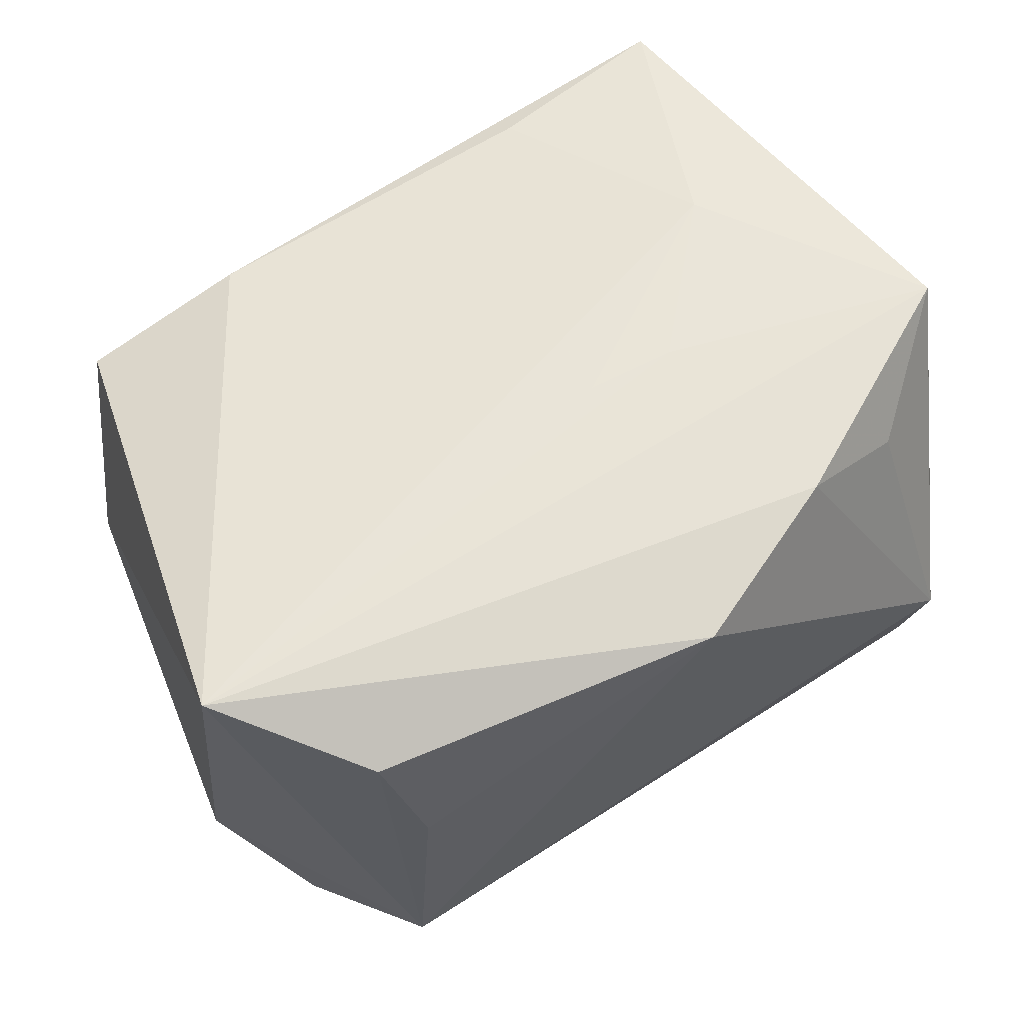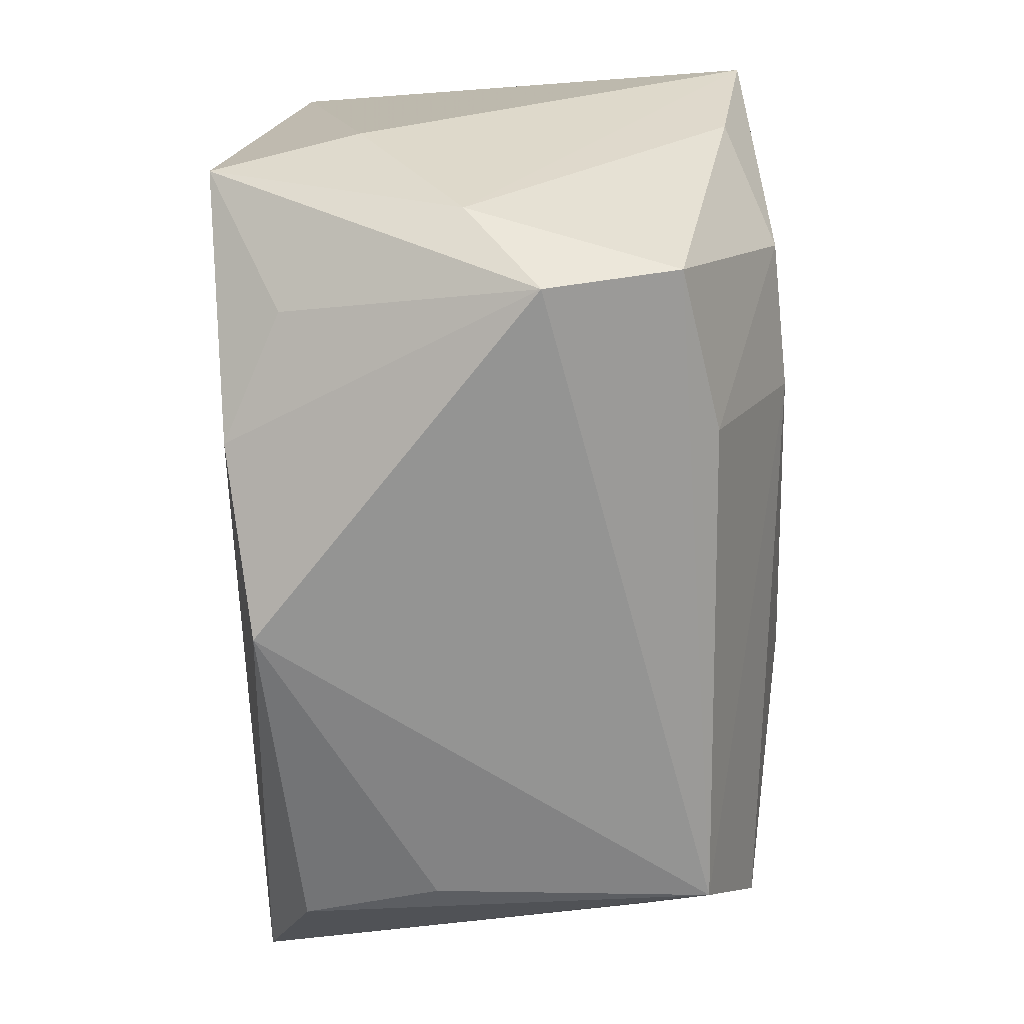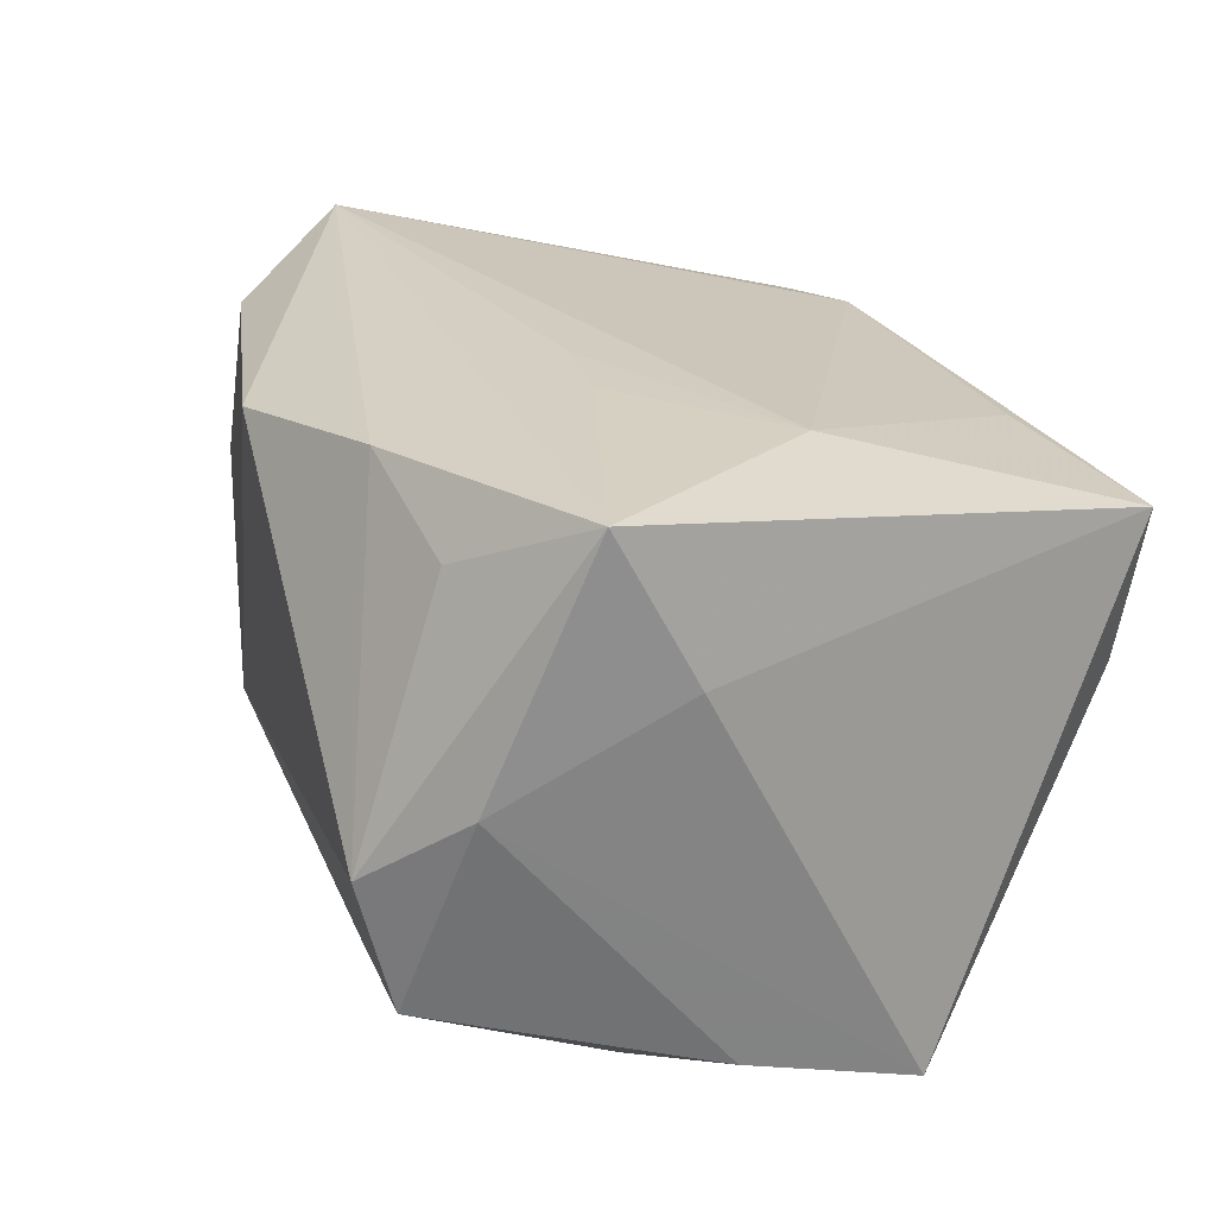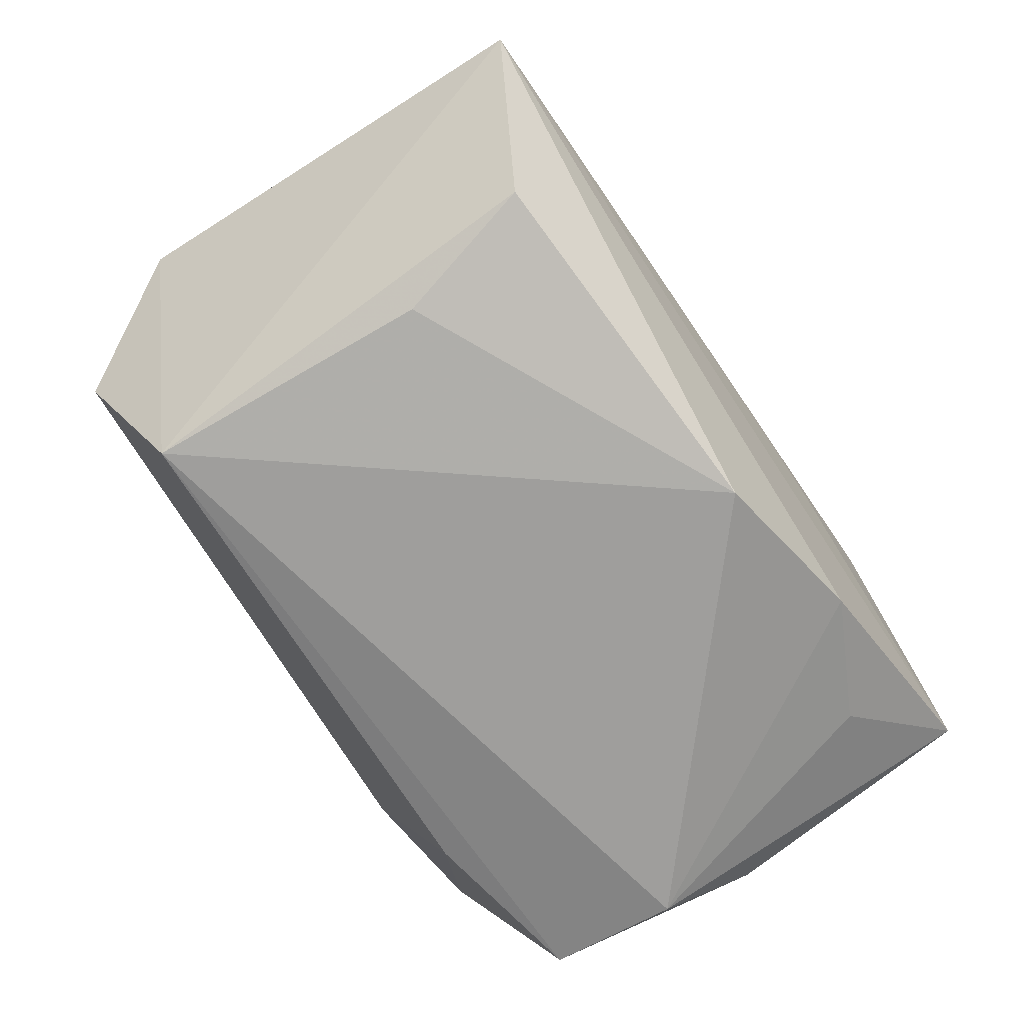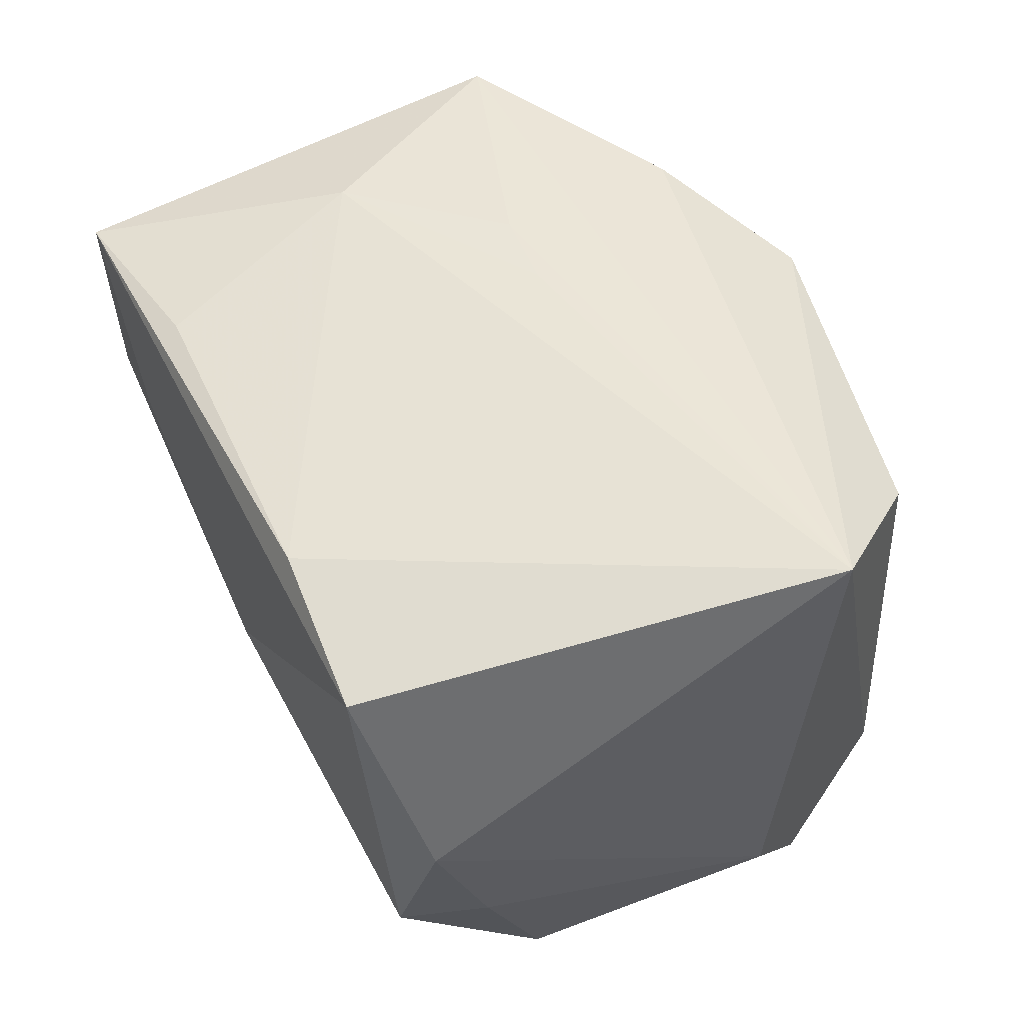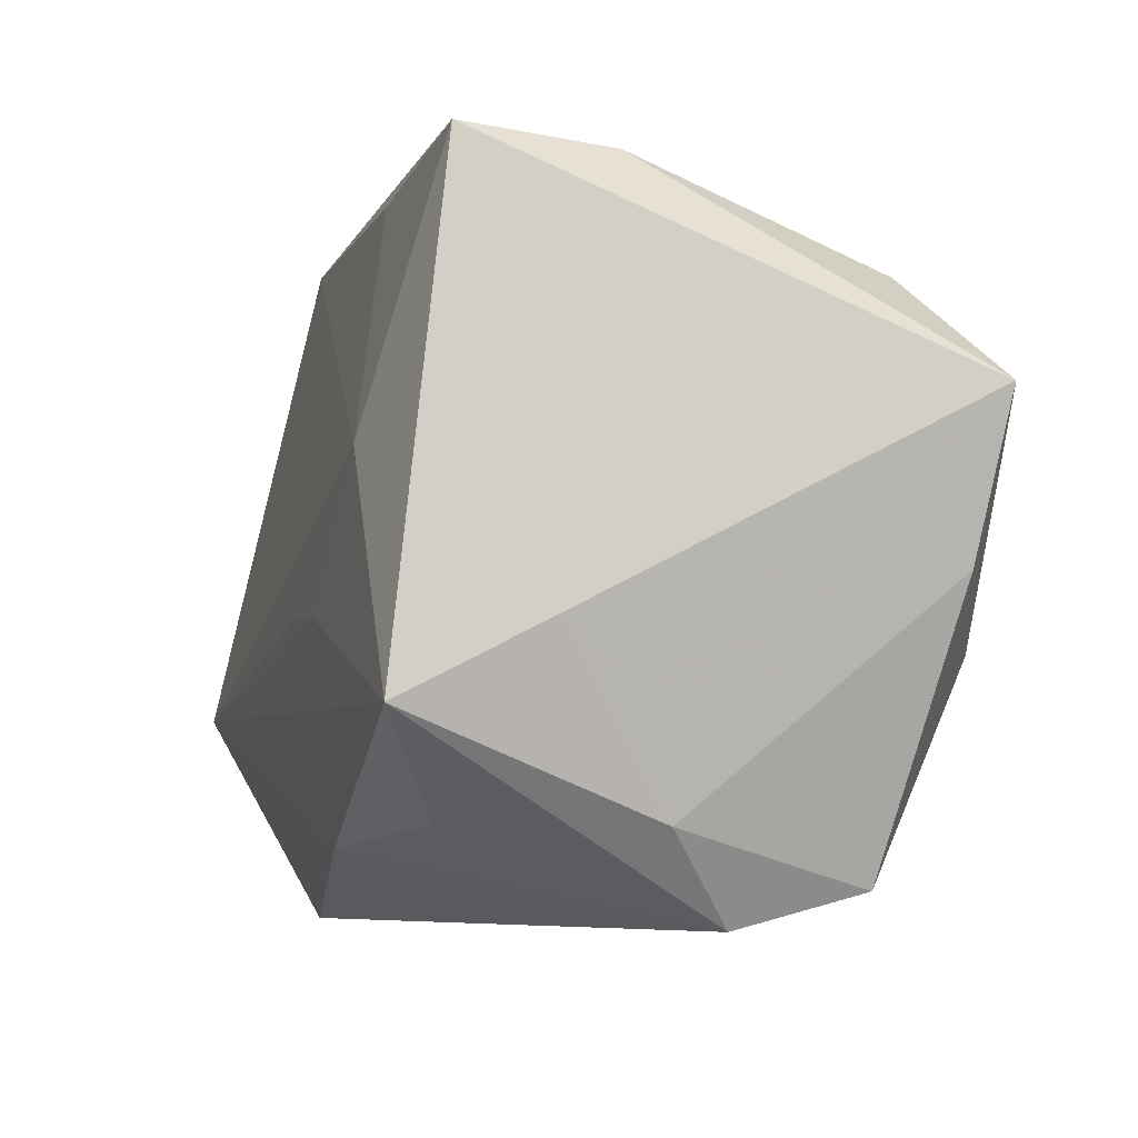
<metadata>
{"format":"obj","ext":"obj","renderer":"f3d","projection":"perspective","resolution":1024,"background":"white","views":[{"elev":60.8,"azim":-34.0,"up":"+Z"},{"elev":-69.5,"azim":92.7,"up":"+Y"},{"elev":24.9,"azim":70.7,"up":"+Z"},{"elev":-71.3,"azim":-55.9,"up":"+Y"},{"elev":46.6,"azim":-114.5,"up":"+Z"},{"elev":-5.0,"azim":73.8,"up":"+Y"}]}
</metadata>
<code>
v -0.031 -0.01289 -0.0194
v 0.02132 0.006015 0.02084
v -0.03549 -0.01102 0.02187
v 0.01241 -0.009128 -0.02283
v -0.02687 -0.02082 0.01735
v 0.003697 -0.004348 0.02151
v 0.009409 0.01139 -0.02283
v -0.01143 0.01931 -0.01966
v -0.02441 0.02113 -0.01834
v 0.02581 -0.02363 -0.01398
v 0.01596 0.02272 -0.01108
v -0.006156 0.02644 0.00191
v -0.02606 0.02471 0.01393
v 0.02552 -0.0262 -0.003777
v 0.03178 -0.002236 -0.01893
v 0.01711 0.02644 0.007821
v 0.02508 0.01859 -0.01626
v 0.01068 -0.00498 0.02143
v 0.03003 -0.01917 0.001595
v 0.03199 -0.01141 0.02091
v -0.03058 0.01574 -0.01164
v -0.02973 0.01086 -0.0208
v 0.02325 -0.007533 -0.02229
v -0.0257 -0.02282 -0.01506
v 0.03041 0.02594 0.01641
v 0.0142 0.01913 -0.01961
v -0.02427 -0.02286 0.006591
v 0.02279 -0.01899 0.01571
v -0.01293 -0.001497 -0.02283
v -0.01317 0.0242 0.0168
v 0.02722 0.02566 0.004036
v 0.03411 0.01019 -0.02112
v 0.01333 -0.02086 0.02038
v 0.03323 -0.005679 0.009734
v 0.01331 -0.02275 -0.01644
v 0.01469 0.02367 0.01734
v -0.0003995 -0.02625 0.01882
v -0.03597 -0.006252 -0.01056
v -0.03059 0.02009 -0.002433
f 5 37 3
f 3 13 39
f 39 13 9
f 9 13 12
f 12 25 16
f 12 13 25
f 30 13 3
f 25 13 30
f 16 25 31
f 31 12 16
f 32 31 25
f 17 31 32
f 2 20 25
f 2 30 3
f 37 14 33
f 3 37 33
f 33 20 3
f 8 22 9
f 7 22 8
f 9 12 11
f 12 31 11
f 11 31 17
f 24 1 4
f 4 35 24
f 24 14 37
f 24 5 3
f 4 7 23
f 7 32 23
f 23 35 4
f 19 20 14
f 25 20 34
f 34 32 25
f 20 19 34
f 34 19 32
f 3 20 18
f 20 2 18
f 25 30 36
f 36 2 25
f 30 2 36
f 14 20 28
f 28 33 14
f 20 33 28
f 21 39 9
f 9 22 21
f 29 7 4
f 29 22 7
f 4 1 29
f 1 22 29
f 26 8 9
f 9 11 26
f 26 11 17
f 17 32 26
f 26 32 7
f 7 8 26
f 37 5 27
f 27 24 37
f 5 24 27
f 35 23 10
f 14 24 10
f 10 24 35
f 10 19 14
f 6 2 3
f 3 18 6
f 6 18 2
f 3 39 38
f 39 21 38
f 38 24 3
f 1 24 38
f 38 22 1
f 38 21 22
f 15 23 32
f 15 10 23
f 32 19 15
f 19 10 15

</code>
